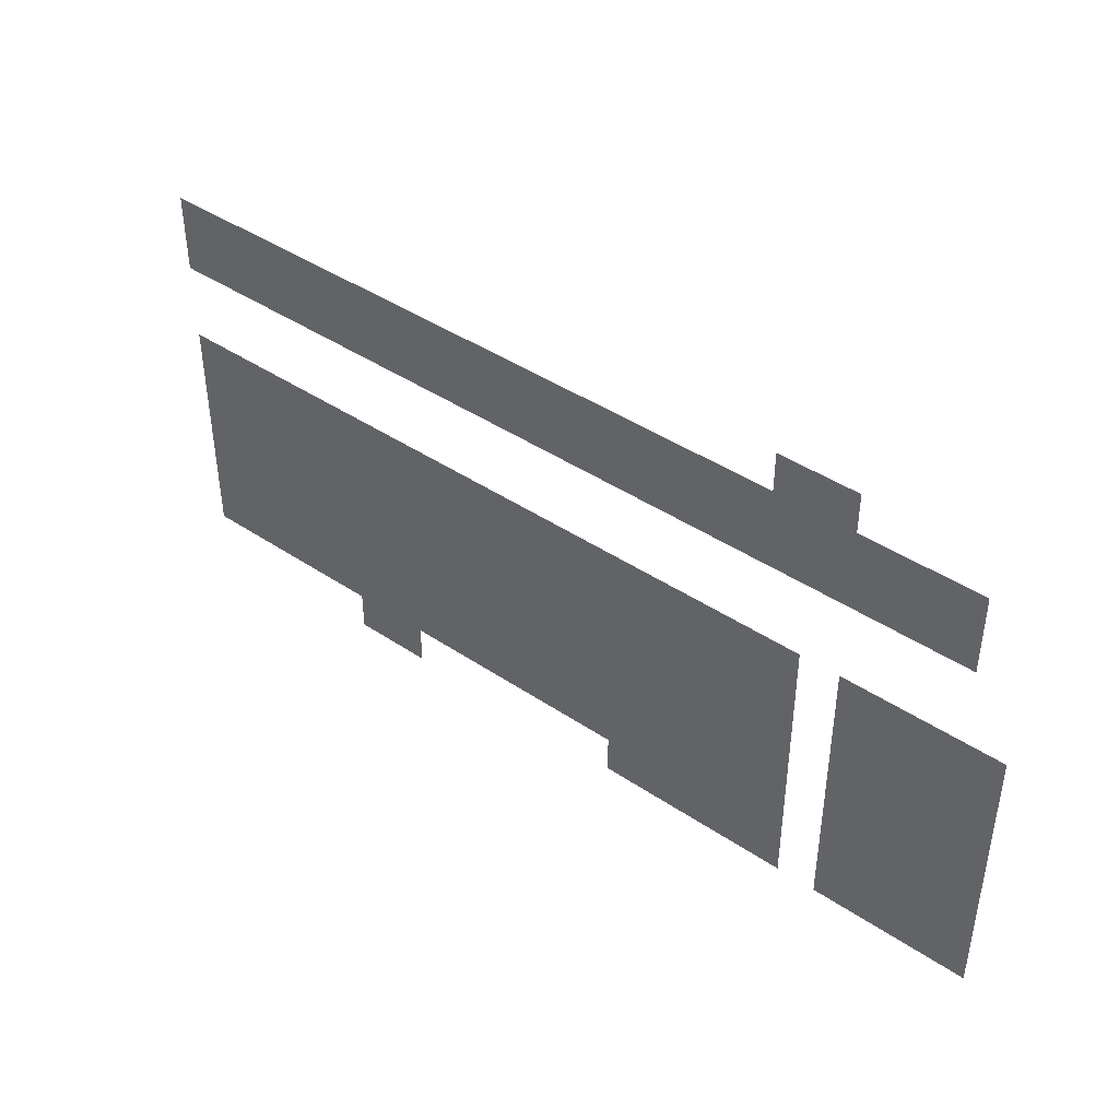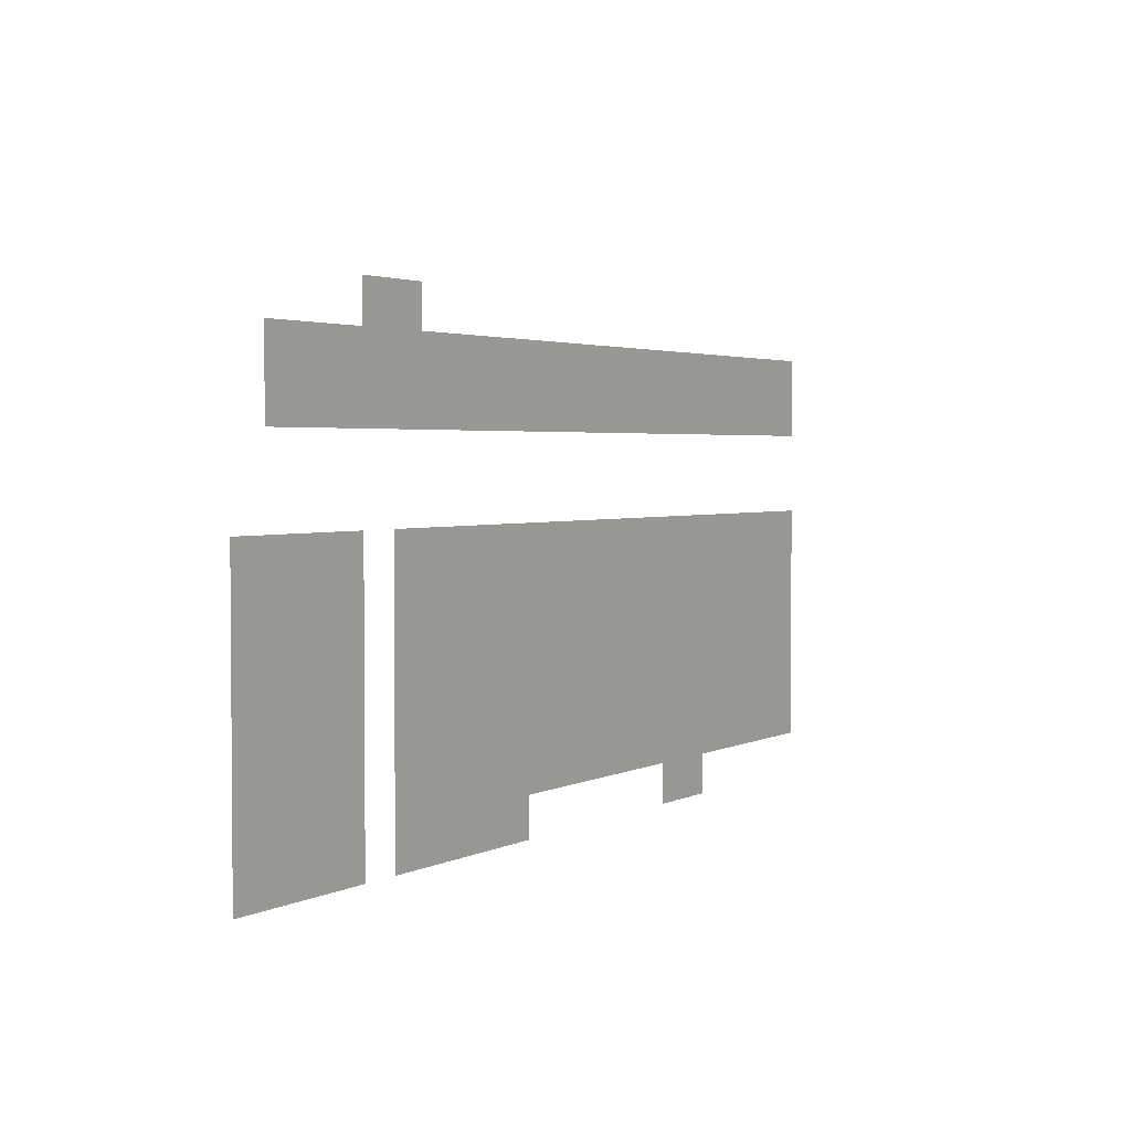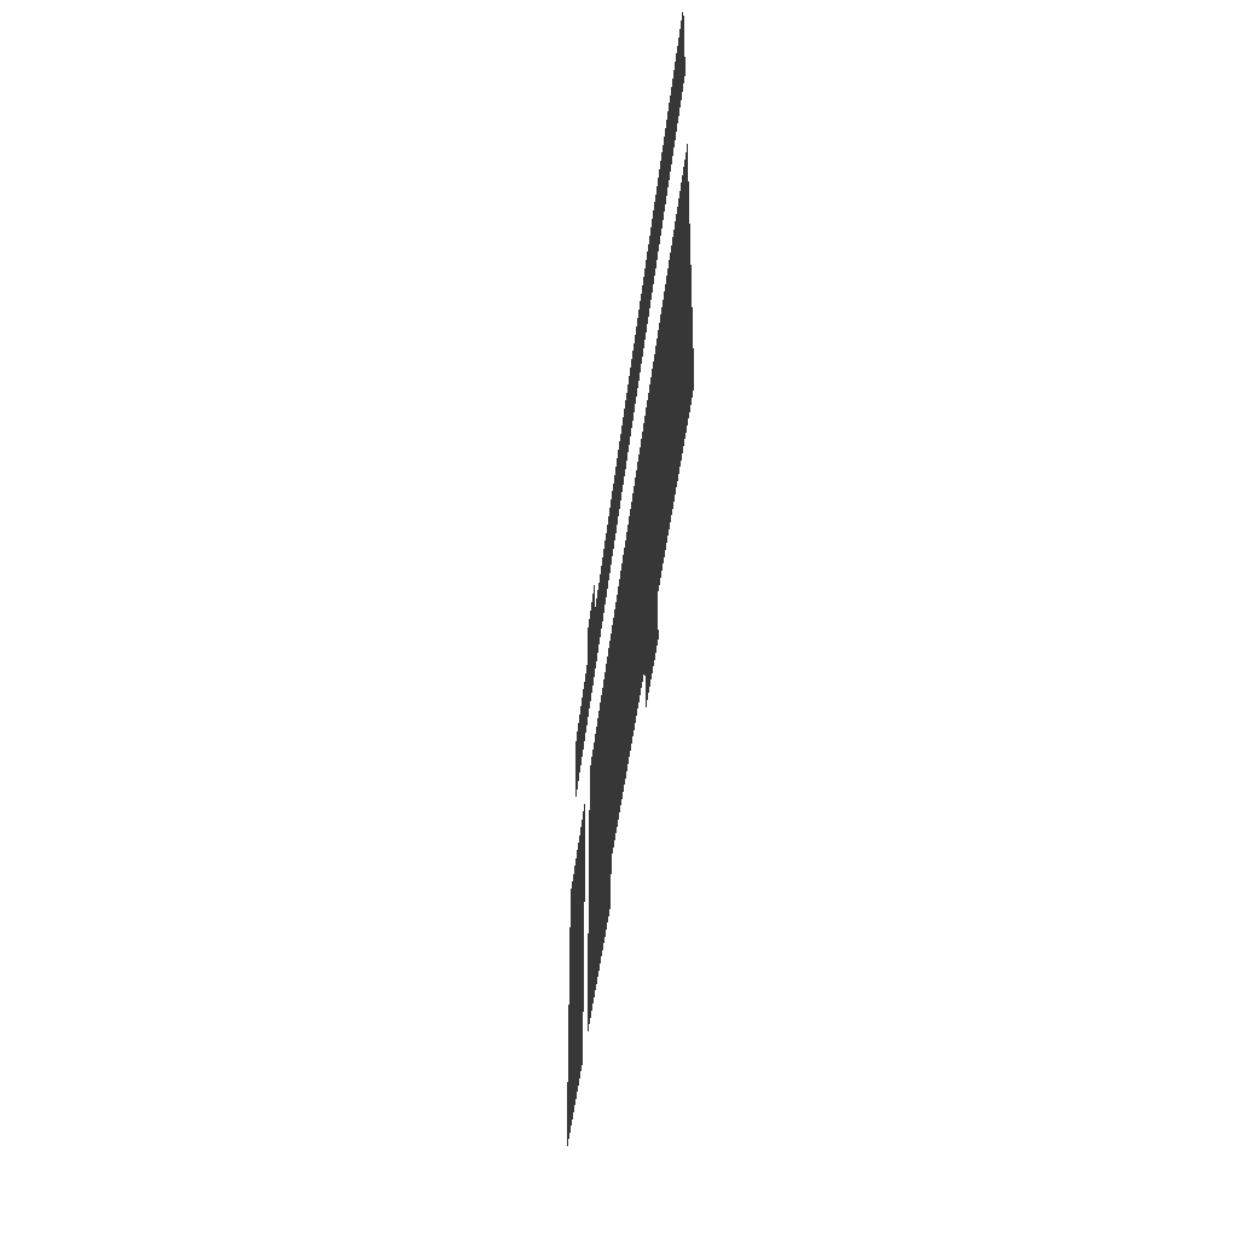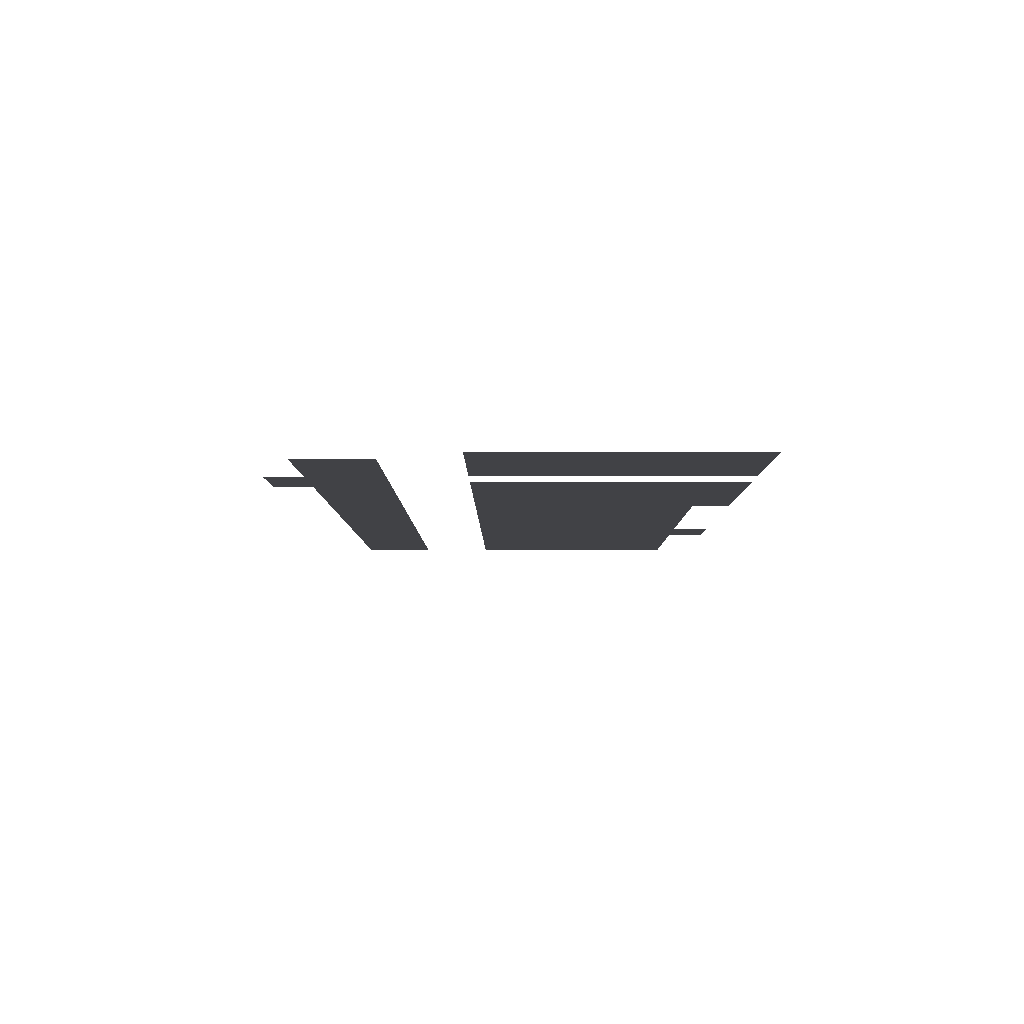
<metadata>
{"format":"obj","ext":"obj","renderer":"f3d","projection":"perspective","resolution":1024,"background":"white","views":[{"elev":42.4,"azim":-141.2,"up":"+Y"},{"elev":2.8,"azim":-58.1,"up":"+Y"},{"elev":-40.7,"azim":84.1,"up":"+Y"},{"elev":-6.6,"azim":-89.6,"up":"+Z"}]}
</metadata>
<code>
v -992 -480 0
v -1008 -480 0
v -1008 -464 0
v -992 -464 0
v -1008 -480 0
v -1024 -480 0
v -1024 -464 0
v -1008 -464 0
v -720 -496 0
v -736 -496 0
v -736 -480 0
v -720 -480 0
v -736 -496 0
v -752 -496 0
v -752 -480 0
v -736 -480 0
v -752 -496 0
v -768 -496 0
v -768 -480 0
v -752 -480 0
v -768 -496 0
v -784 -496 0
v -784 -480 0
v -768 -480 0
v -784 -496 0
v -800 -496 0
v -800 -480 0
v -784 -480 0
v -800 -496 0
v -816 -496 0
v -816 -480 0
v -800 -480 0
v -816 -496 0
v -832 -496 0
v -832 -480 0
v -816 -480 0
v -832 -496 0
v -848 -496 0
v -848 -480 0
v -832 -480 0
v -848 -496 0
v -864 -496 0
v -864 -480 0
v -848 -480 0
v -864 -496 0
v -880 -496 0
v -880 -480 0
v -864 -480 0
v -880 -496 0
v -896 -496 0
v -896 -480 0
v -880 -480 0
v -896 -496 0
v -912 -496 0
v -912 -480 0
v -896 -480 0
v -912 -496 0
v -928 -496 0
v -928 -480 0
v -912 -480 0
v -928 -496 0
v -944 -496 0
v -944 -480 0
v -928 -480 0
v -944 -496 0
v -960 -496 0
v -960 -480 0
v -944 -480 0
v -960 -496 0
v -976 -496 0
v -976 -480 0
v -960 -480 0
v -976 -496 0
v -992 -496 0
v -992 -480 0
v -976 -480 0
v -992 -496 0
v -1008 -496 0
v -1008 -480 0
v -992 -480 0
v -1008 -496 0
v -1024 -496 0
v -1024 -480 0
v -1008 -480 0
v -1024 -496 0
v -1040 -496 0
v -1040 -480 0
v -1024 -480 0
v -1040 -496 0
v -1056 -496 0
v -1056 -480 0
v -1040 -480 0
v -1056 -496 0
v -1072 -496 0
v -1072 -480 0
v -1056 -480 0
v -720 -512 0
v -736 -512 0
v -736 -496 0
v -720 -496 0
v -736 -512 0
v -752 -512 0
v -752 -496 0
v -736 -496 0
v -752 -512 0
v -768 -512 0
v -768 -496 0
v -752 -496 0
v -768 -512 0
v -784 -512 0
v -784 -496 0
v -768 -496 0
v -784 -512 0
v -800 -512 0
v -800 -496 0
v -784 -496 0
v -800 -512 0
v -816 -512 0
v -816 -496 0
v -800 -496 0
v -816 -512 0
v -832 -512 0
v -832 -496 0
v -816 -496 0
v -832 -512 0
v -848 -512 0
v -848 -496 0
v -832 -496 0
v -848 -512 0
v -864 -512 0
v -864 -496 0
v -848 -496 0
v -864 -512 0
v -880 -512 0
v -880 -496 0
v -864 -496 0
v -880 -512 0
v -896 -512 0
v -896 -496 0
v -880 -496 0
v -896 -512 0
v -912 -512 0
v -912 -496 0
v -896 -496 0
v -912 -512 0
v -928 -512 0
v -928 -496 0
v -912 -496 0
v -928 -512 0
v -944 -512 0
v -944 -496 0
v -928 -496 0
v -944 -512 0
v -960 -512 0
v -960 -496 0
v -944 -496 0
v -960 -512 0
v -976 -512 0
v -976 -496 0
v -960 -496 0
v -976 -512 0
v -992 -512 0
v -992 -496 0
v -976 -496 0
v -992 -512 0
v -1008 -512 0
v -1008 -496 0
v -992 -496 0
v -1008 -512 0
v -1024 -512 0
v -1024 -496 0
v -1008 -496 0
v -1024 -512 0
v -1040 -512 0
v -1040 -496 0
v -1024 -496 0
v -1040 -512 0
v -1056 -512 0
v -1056 -496 0
v -1040 -496 0
v -1056 -512 0
v -1072 -512 0
v -1072 -496 0
v -1056 -496 0
v -720 -560 0
v -736 -560 0
v -736 -544 0
v -720 -544 0
v -736 -560 0
v -752 -560 0
v -752 -544 0
v -736 -544 0
v -752 -560 0
v -768 -560 0
v -768 -544 0
v -752 -544 0
v -768 -560 0
v -784 -560 0
v -784 -544 0
v -768 -544 0
v -784 -560 0
v -800 -560 0
v -800 -544 0
v -784 -544 0
v -800 -560 0
v -816 -560 0
v -816 -544 0
v -800 -544 0
v -816 -560 0
v -832 -560 0
v -832 -544 0
v -816 -544 0
v -832 -560 0
v -848 -560 0
v -848 -544 0
v -832 -544 0
v -848 -560 0
v -864 -560 0
v -864 -544 0
v -848 -544 0
v -864 -560 0
v -880 -560 0
v -880 -544 0
v -864 -544 0
v -880 -560 0
v -896 -560 0
v -896 -544 0
v -880 -544 0
v -896 -560 0
v -912 -560 0
v -912 -544 0
v -896 -544 0
v -912 -560 0
v -928 -560 0
v -928 -544 0
v -912 -544 0
v -928 -560 0
v -944 -560 0
v -944 -544 0
v -928 -544 0
v -944 -560 0
v -960 -560 0
v -960 -544 0
v -944 -544 0
v -960 -560 0
v -976 -560 0
v -976 -544 0
v -960 -544 0
v -976 -560 0
v -992 -560 0
v -992 -544 0
v -976 -544 0
v -992 -560 0
v -1008 -560 0
v -1008 -544 0
v -992 -544 0
v -1024 -560 0
v -1040 -560 0
v -1040 -544 0
v -1024 -544 0
v -1040 -560 0
v -1056 -560 0
v -1056 -544 0
v -1040 -544 0
v -1056 -560 0
v -1072 -560 0
v -1072 -544 0
v -1056 -544 0
v -1072 -560 0
v -1088 -560 0
v -1088 -544 0
v -1072 -544 0
v -720 -576 0
v -736 -576 0
v -736 -560 0
v -720 -560 0
v -736 -576 0
v -752 -576 0
v -752 -560 0
v -736 -560 0
v -752 -576 0
v -768 -576 0
v -768 -560 0
v -752 -560 0
v -768 -576 0
v -784 -576 0
v -784 -560 0
v -768 -560 0
v -784 -576 0
v -800 -576 0
v -800 -560 0
v -784 -560 0
v -800 -576 0
v -816 -576 0
v -816 -560 0
v -800 -560 0
v -816 -576 0
v -832 -576 0
v -832 -560 0
v -816 -560 0
v -832 -576 0
v -848 -576 0
v -848 -560 0
v -832 -560 0
v -848 -576 0
v -864 -576 0
v -864 -560 0
v -848 -560 0
v -864 -576 0
v -880 -576 0
v -880 -560 0
v -864 -560 0
v -880 -576 0
v -896 -576 0
v -896 -560 0
v -880 -560 0
v -896 -576 0
v -912 -576 0
v -912 -560 0
v -896 -560 0
v -912 -576 0
v -928 -576 0
v -928 -560 0
v -912 -560 0
v -928 -576 0
v -944 -576 0
v -944 -560 0
v -928 -560 0
v -944 -576 0
v -960 -576 0
v -960 -560 0
v -944 -560 0
v -960 -576 0
v -976 -576 0
v -976 -560 0
v -960 -560 0
v -976 -576 0
v -992 -576 0
v -992 -560 0
v -976 -560 0
v -992 -576 0
v -1008 -576 0
v -1008 -560 0
v -992 -560 0
v -1024 -576 0
v -1040 -576 0
v -1040 -560 0
v -1024 -560 0
v -1040 -576 0
v -1056 -576 0
v -1056 -560 0
v -1040 -560 0
v -1056 -576 0
v -1072 -576 0
v -1072 -560 0
v -1056 -560 0
v -1072 -576 0
v -1088 -576 0
v -1088 -560 0
v -1072 -560 0
v -720 -592 0
v -736 -592 0
v -736 -576 0
v -720 -576 0
v -736 -592 0
v -752 -592 0
v -752 -576 0
v -736 -576 0
v -752 -592 0
v -768 -592 0
v -768 -576 0
v -752 -576 0
v -768 -592 0
v -784 -592 0
v -784 -576 0
v -768 -576 0
v -784 -592 0
v -800 -592 0
v -800 -576 0
v -784 -576 0
v -800 -592 0
v -816 -592 0
v -816 -576 0
v -800 -576 0
v -816 -592 0
v -832 -592 0
v -832 -576 0
v -816 -576 0
v -832 -592 0
v -848 -592 0
v -848 -576 0
v -832 -576 0
v -848 -592 0
v -864 -592 0
v -864 -576 0
v -848 -576 0
v -864 -592 0
v -880 -592 0
v -880 -576 0
v -864 -576 0
v -880 -592 0
v -896 -592 0
v -896 -576 0
v -880 -576 0
v -896 -592 0
v -912 -592 0
v -912 -576 0
v -896 -576 0
v -912 -592 0
v -928 -592 0
v -928 -576 0
v -912 -576 0
v -928 -592 0
v -944 -592 0
v -944 -576 0
v -928 -576 0
v -944 -592 0
v -960 -592 0
v -960 -576 0
v -944 -576 0
v -960 -592 0
v -976 -592 0
v -976 -576 0
v -960 -576 0
v -976 -592 0
v -992 -592 0
v -992 -576 0
v -976 -576 0
v -992 -592 0
v -1008 -592 0
v -1008 -576 0
v -992 -576 0
v -1024 -592 0
v -1040 -592 0
v -1040 -576 0
v -1024 -576 0
v -1040 -592 0
v -1056 -592 0
v -1056 -576 0
v -1040 -576 0
v -1056 -592 0
v -1072 -592 0
v -1072 -576 0
v -1056 -576 0
v -1072 -592 0
v -1088 -592 0
v -1088 -576 0
v -1072 -576 0
v -720 -608 0
v -736 -608 0
v -736 -592 0
v -720 -592 0
v -736 -608 0
v -752 -608 0
v -752 -592 0
v -736 -592 0
v -752 -608 0
v -768 -608 0
v -768 -592 0
v -752 -592 0
v -768 -608 0
v -784 -608 0
v -784 -592 0
v -768 -592 0
v -784 -608 0
v -800 -608 0
v -800 -592 0
v -784 -592 0
v -800 -608 0
v -816 -608 0
v -816 -592 0
v -800 -592 0
v -816 -608 0
v -832 -608 0
v -832 -592 0
v -816 -592 0
v -832 -608 0
v -848 -608 0
v -848 -592 0
v -832 -592 0
v -848 -608 0
v -864 -608 0
v -864 -592 0
v -848 -592 0
v -864 -608 0
v -880 -608 0
v -880 -592 0
v -864 -592 0
v -880 -608 0
v -896 -608 0
v -896 -592 0
v -880 -592 0
v -896 -608 0
v -912 -608 0
v -912 -592 0
v -896 -592 0
v -912 -608 0
v -928 -608 0
v -928 -592 0
v -912 -592 0
v -928 -608 0
v -944 -608 0
v -944 -592 0
v -928 -592 0
v -944 -608 0
v -960 -608 0
v -960 -592 0
v -944 -592 0
v -960 -608 0
v -976 -608 0
v -976 -592 0
v -960 -592 0
v -976 -608 0
v -992 -608 0
v -992 -592 0
v -976 -592 0
v -992 -608 0
v -1008 -608 0
v -1008 -592 0
v -992 -592 0
v -1024 -608 0
v -1040 -608 0
v -1040 -592 0
v -1024 -592 0
v -1040 -608 0
v -1056 -608 0
v -1056 -592 0
v -1040 -592 0
v -1056 -608 0
v -1072 -608 0
v -1072 -592 0
v -1056 -592 0
v -1072 -608 0
v -1088 -608 0
v -1088 -592 0
v -1072 -592 0
v -720 -624 0
v -736 -624 0
v -736 -608 0
v -720 -608 0
v -736 -624 0
v -752 -624 0
v -752 -608 0
v -736 -608 0
v -752 -624 0
v -768 -624 0
v -768 -608 0
v -752 -608 0
v -768 -624 0
v -784 -624 0
v -784 -608 0
v -768 -608 0
v -784 -624 0
v -800 -624 0
v -800 -608 0
v -784 -608 0
v -800 -624 0
v -816 -624 0
v -816 -608 0
v -800 -608 0
v -816 -624 0
v -832 -624 0
v -832 -608 0
v -816 -608 0
v -832 -624 0
v -848 -624 0
v -848 -608 0
v -832 -608 0
v -848 -624 0
v -864 -624 0
v -864 -608 0
v -848 -608 0
v -864 -624 0
v -880 -624 0
v -880 -608 0
v -864 -608 0
v -880 -624 0
v -896 -624 0
v -896 -608 0
v -880 -608 0
v -896 -624 0
v -912 -624 0
v -912 -608 0
v -896 -608 0
v -912 -624 0
v -928 -624 0
v -928 -608 0
v -912 -608 0
v -928 -624 0
v -944 -624 0
v -944 -608 0
v -928 -608 0
v -944 -624 0
v -960 -624 0
v -960 -608 0
v -944 -608 0
v -960 -624 0
v -976 -624 0
v -976 -608 0
v -960 -608 0
v -976 -624 0
v -992 -624 0
v -992 -608 0
v -976 -608 0
v -992 -624 0
v -1008 -624 0
v -1008 -608 0
v -992 -608 0
v -1024 -624 0
v -1040 -624 0
v -1040 -608 0
v -1024 -608 0
v -1040 -624 0
v -1056 -624 0
v -1056 -608 0
v -1040 -608 0
v -1056 -624 0
v -1072 -624 0
v -1072 -608 0
v -1056 -608 0
v -1072 -624 0
v -1088 -624 0
v -1088 -608 0
v -1072 -608 0
v -720 -640 0
v -736 -640 0
v -736 -624 0
v -720 -624 0
v -736 -640 0
v -752 -640 0
v -752 -624 0
v -736 -624 0
v -752 -640 0
v -768 -640 0
v -768 -624 0
v -752 -624 0
v -768 -640 0
v -784 -640 0
v -784 -624 0
v -768 -624 0
v -784 -640 0
v -800 -640 0
v -800 -624 0
v -784 -624 0
v -800 -640 0
v -816 -640 0
v -816 -624 0
v -800 -624 0
v -816 -640 0
v -832 -640 0
v -832 -624 0
v -816 -624 0
v -832 -640 0
v -848 -640 0
v -848 -624 0
v -832 -624 0
v -848 -640 0
v -864 -640 0
v -864 -624 0
v -848 -624 0
v -864 -640 0
v -880 -640 0
v -880 -624 0
v -864 -624 0
v -880 -640 0
v -896 -640 0
v -896 -624 0
v -880 -624 0
v -896 -640 0
v -912 -640 0
v -912 -624 0
v -896 -624 0
v -912 -640 0
v -928 -640 0
v -928 -624 0
v -912 -624 0
v -928 -640 0
v -944 -640 0
v -944 -624 0
v -928 -624 0
v -944 -640 0
v -960 -640 0
v -960 -624 0
v -944 -624 0
v -960 -640 0
v -976 -640 0
v -976 -624 0
v -960 -624 0
v -976 -640 0
v -992 -640 0
v -992 -624 0
v -976 -624 0
v -992 -640 0
v -1008 -640 0
v -1008 -624 0
v -992 -624 0
v -1024 -640 0
v -1040 -640 0
v -1040 -624 0
v -1024 -624 0
v -1040 -640 0
v -1056 -640 0
v -1056 -624 0
v -1040 -624 0
v -1056 -640 0
v -1072 -640 0
v -1072 -624 0
v -1056 -624 0
v -1072 -640 0
v -1088 -640 0
v -1088 -624 0
v -1072 -624 0
v -800 -656 0
v -816 -656 0
v -816 -640 0
v -800 -640 0
v -816 -656 0
v -832 -656 0
v -832 -640 0
v -816 -640 0
v -928 -656 0
v -944 -656 0
v -944 -640 0
v -928 -640 0
v -944 -656 0
v -960 -656 0
v -960 -640 0
v -944 -640 0
v -960 -656 0
v -976 -656 0
v -976 -640 0
v -960 -640 0
v -976 -656 0
v -992 -656 0
v -992 -640 0
v -976 -640 0
v -992 -656 0
v -1008 -656 0
v -1008 -640 0
v -992 -640 0
v -1024 -656 0
v -1040 -656 0
v -1040 -640 0
v -1024 -640 0
v -1040 -656 0
v -1056 -656 0
v -1056 -640 0
v -1040 -640 0
v -1056 -656 0
v -1072 -656 0
v -1072 -640 0
v -1056 -640 0
v -1072 -656 0
v -1088 -656 0
v -1088 -640 0
v -1072 -640 0
g Strong-Winds_mesh_0012
f 1 2 3 4
f 5 6 7 8
f 9 10 11 12
f 13 14 15 16
f 17 18 19 20
f 21 22 23 24
f 25 26 27 28
f 29 30 31 32
f 33 34 35 36
f 37 38 39 40
f 41 42 43 44
f 45 46 47 48
f 49 50 51 52
f 53 54 55 56
f 57 58 59 60
f 61 62 63 64
f 65 66 67 68
f 69 70 71 72
f 73 74 75 76
f 77 78 79 80
f 81 82 83 84
f 85 86 87 88
f 89 90 91 92
f 93 94 95 96
f 97 98 99 100
f 101 102 103 104
f 105 106 107 108
f 109 110 111 112
f 113 114 115 116
f 117 118 119 120
f 121 122 123 124
f 125 126 127 128
f 129 130 131 132
f 133 134 135 136
f 137 138 139 140
f 141 142 143 144
f 145 146 147 148
f 149 150 151 152
f 153 154 155 156
f 157 158 159 160
f 161 162 163 164
f 165 166 167 168
f 169 170 171 172
f 173 174 175 176
f 177 178 179 180
f 181 182 183 184
f 185 186 187 188
f 189 190 191 192
f 193 194 195 196
f 197 198 199 200
f 201 202 203 204
f 205 206 207 208
f 209 210 211 212
f 213 214 215 216
f 217 218 219 220
f 221 222 223 224
f 225 226 227 228
f 229 230 231 232
f 233 234 235 236
f 237 238 239 240
f 241 242 243 244
f 245 246 247 248
f 249 250 251 252
f 253 254 255 256
f 257 258 259 260
f 261 262 263 264
f 265 266 267 268
f 269 270 271 272
f 273 274 275 276
f 277 278 279 280
f 281 282 283 284
f 285 286 287 288
f 289 290 291 292
f 293 294 295 296
f 297 298 299 300
f 301 302 303 304
f 305 306 307 308
f 309 310 311 312
f 313 314 315 316
f 317 318 319 320
f 321 322 323 324
f 325 326 327 328
f 329 330 331 332
f 333 334 335 336
f 337 338 339 340
f 341 342 343 344
f 345 346 347 348
f 349 350 351 352
f 353 354 355 356
f 357 358 359 360
f 361 362 363 364
f 365 366 367 368
f 369 370 371 372
f 373 374 375 376
f 377 378 379 380
f 381 382 383 384
f 385 386 387 388
f 389 390 391 392
f 393 394 395 396
f 397 398 399 400
f 401 402 403 404
f 405 406 407 408
f 409 410 411 412
f 413 414 415 416
f 417 418 419 420
f 421 422 423 424
f 425 426 427 428
f 429 430 431 432
f 433 434 435 436
f 437 438 439 440
f 441 442 443 444
f 445 446 447 448
f 449 450 451 452
f 453 454 455 456
f 457 458 459 460
f 461 462 463 464
f 465 466 467 468
f 469 470 471 472
f 473 474 475 476
f 477 478 479 480
f 481 482 483 484
f 485 486 487 488
f 489 490 491 492
f 493 494 495 496
f 497 498 499 500
f 501 502 503 504
f 505 506 507 508
f 509 510 511 512
f 513 514 515 516
f 517 518 519 520
f 521 522 523 524
f 525 526 527 528
f 529 530 531 532
f 533 534 535 536
f 537 538 539 540
f 541 542 543 544
f 545 546 547 548
f 549 550 551 552
f 553 554 555 556
f 557 558 559 560
f 561 562 563 564
f 565 566 567 568
f 569 570 571 572
f 573 574 575 576
f 577 578 579 580
f 581 582 583 584
f 585 586 587 588
f 589 590 591 592
f 593 594 595 596
f 597 598 599 600
f 601 602 603 604
f 605 606 607 608
f 609 610 611 612
f 613 614 615 616
f 617 618 619 620
f 621 622 623 624
f 625 626 627 628
f 629 630 631 632
f 633 634 635 636
f 637 638 639 640
f 641 642 643 644
f 645 646 647 648
f 649 650 651 652
f 653 654 655 656
f 657 658 659 660
f 661 662 663 664
f 665 666 667 668
f 669 670 671 672
f 673 674 675 676
f 677 678 679 680
f 681 682 683 684
f 685 686 687 688
f 689 690 691 692
f 693 694 695 696
f 697 698 699 700
f 701 702 703 704
f 705 706 707 708
f 709 710 711 712
f 713 714 715 716
f 717 718 719 720
f 721 722 723 724
f 725 726 727 728
f 729 730 731 732
f 733 734 735 736
f 737 738 739 740
f 741 742 743 744
f 745 746 747 748
f 749 750 751 752
f 753 754 755 756

</code>
